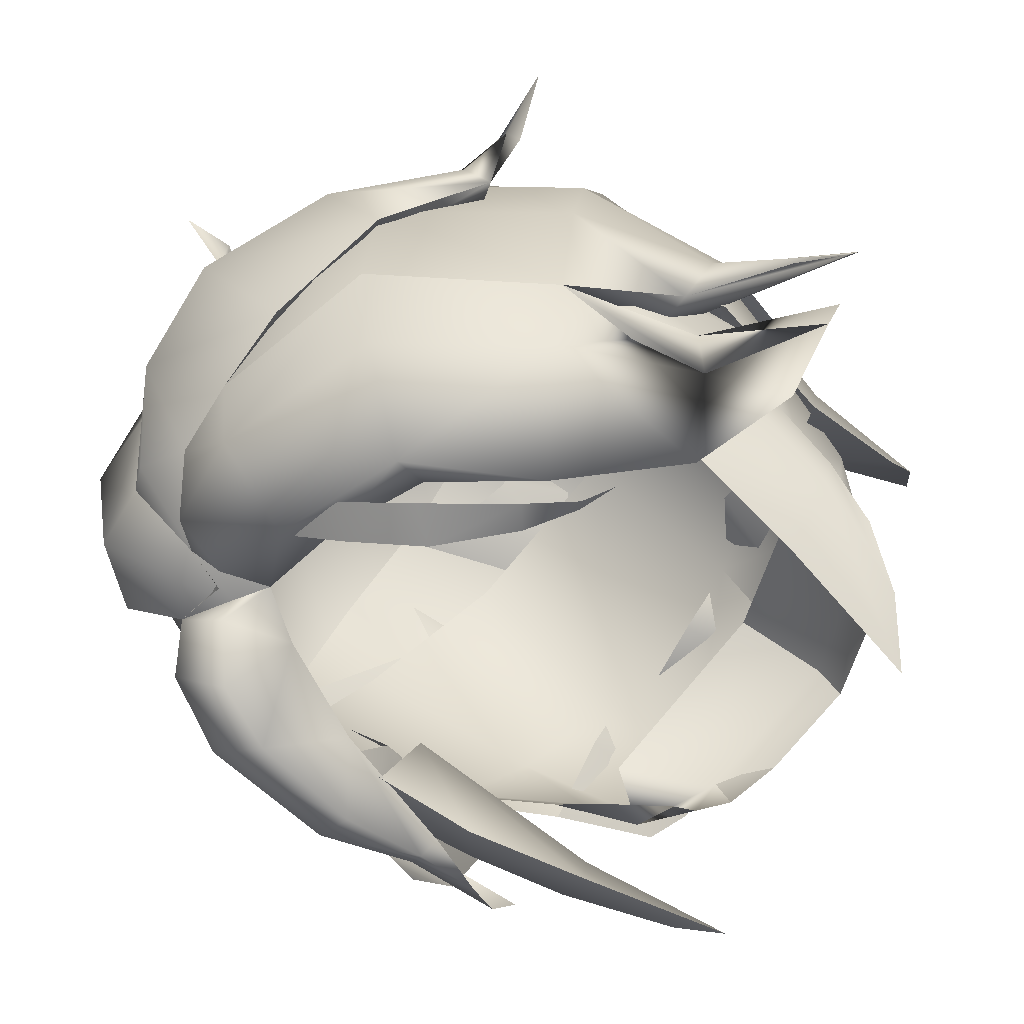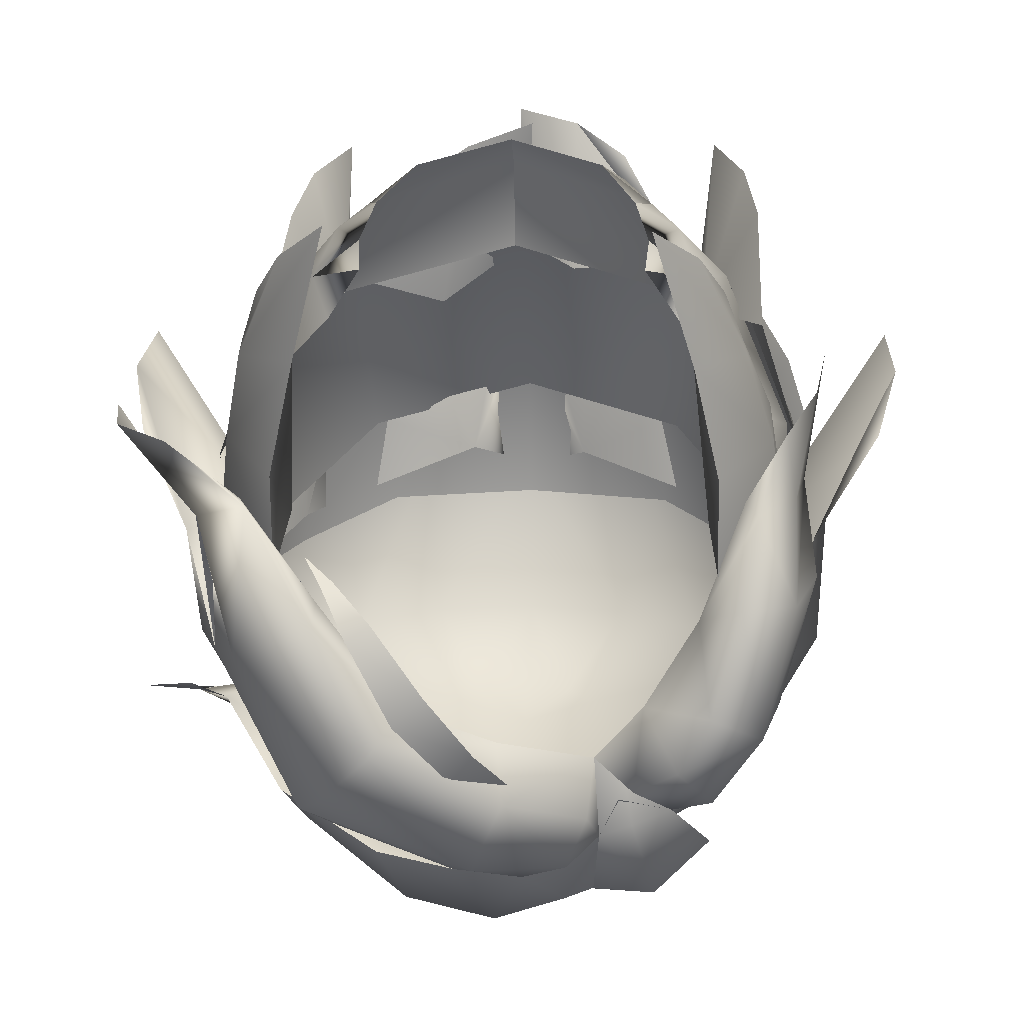
<metadata>
{"format":"obj","ext":"obj","renderer":"f3d","projection":"perspective","resolution":1024,"background":"white","views":[{"elev":-70.1,"azim":60.5,"up":"+Z"},{"elev":9.0,"azim":-176.0,"up":"+Y"}]}
</metadata>
<code>
o unnamed.002
v -0.06845 -1.664 -0.06005
v 0.04214 -1.654 -0.08277
v 0.08727 -1.565 -0.0707
v -0.03509 -1.684 -0.04842
v -0.09107 -1.602 -0.06337
v 0.09556 -1.624 -0.05266
v 0.1424 -1.541 -0.02744
v -0.06625 -1.686 -0.02826
v 0.007974 -1.705 -0.04895
v -0.1184 -1.528 -0.01793
v -0.09961 -1.654 -0.04507
v -0.1072 -1.542 -0.03392
v -0.004798 -1.674 -0.06745
v 0.06147 -1.608 -0.08502
v -0.08006 -1.642 -0.06593
v 0.06517 -1.679 -0.05366
v -0.0272 -1.705 -0.04218
v -0.08143 -1.679 -0.04203
v -0.1114 -1.604 -0.04238
v -0.1204 -1.6 -0.004885
v -0.077 -1.681 -0.01999
v 0.1465 -1.536 -0.006146
v -0.107 -1.649 -0.004391
v -0.1221 -1.516 0.002621
v -0.001475 -1.656 -0.04783
v 0.1193 -1.544 -0.05221
v -0.07577 -1.612 -0.03247
v -0.05223 -1.675 -0.04554
v -0.05978 -1.723 -0.01402
v -0.0515 -1.691 -0.03353
v -0.02172 -1.731 0.01778
v -0.05342 -1.734 0.02572
v -0.02115 -1.729 0.09412
v 0.01271 -1.719 0.1305
v -0.003589 -1.719 0.133
v -0.03919 -1.695 -0.03289
v -0.009418 -1.714 -0.02588
v -0.02584 -1.724 -0.01773
v 0.002967 -1.739 0.000525
v 0.0401 -1.737 0.01986
v 0.08203 -1.71 0.03702
v 0.08896 -1.691 0.01118
v 0.111 -1.67 0.05479
v -0.03633 -1.722 -0.01273
v 0.0172 -1.713 -0.02184
v -0.09656 -1.57 -0.05121
v -0.1111 -1.567 -0.02835
v -0.1148 -1.562 -0.006585
v -0.03715 -1.664 -0.03405
v -0.0488 -1.674 -0.03312
v 0.1299 -1.662 0.05816
v 0.1319 -1.658 0.04995
v 0.01355 -1.729 0.1599
v 0.00467 -1.729 0.1588
v 0.01372 -1.666 -0.06954
v -0.009747 -1.673 -0.05561
v 0.005056 -1.655 -0.0733
v 0.03314 -1.642 -0.08535
v 0.02183 -1.631 -0.08558
v 0.04976 -1.611 -0.08395
v 0.04095 -1.606 -0.08152
v 0.05869 -1.593 -0.07839
v 0.05477 -1.591 -0.07502
v 0.06605 -1.583 -0.0681
v 0.03817 -1.709 0.08315
v 0.1098 -1.55 0.1196
v 0.08917 -1.665 0.1266
v 0.1145 -1.609 0.1291
v 0.0423 -1.702 0.1183
v 0.04365 -1.518 0.1762
v 0.03641 -1.479 0.1723
v 0.006612 -1.476 0.1814
v 0.04933 -1.586 0.1944
v 0.04984 -1.547 0.1913
v 0.01804 -1.683 0.1571
v 0.04208 -1.652 0.1837
v 0.07259 -1.527 0.1579
v 0.06372 -1.496 0.1616
v 0.08101 -1.557 0.1637
v 0.03046 -1.685 0.1446
v 0.0761 -1.655 0.1612
v 0.09635 -1.519 0.1248
v 0.0727 -1.509 0.1495
v 0.1286 -1.574 0.0389
v 0.1532 -1.528 0.05724
v 0.1511 -1.516 0.09139
v 0.1239 -1.563 0.07493
v 0.08767 -1.691 0.02909
v 0.1222 -1.63 0.02621
v 0.03373 -1.726 0.03204
v 0.1216 -1.585 -0.004367
v 0.0768 -1.69 -0.0213
v 0.1225 -1.624 0.0777
v 0.09273 -1.677 0.0815
v -0 -1.715 -0.01714
v -0.1098 -1.55 0.1196
v -0.09989 -1.519 0.1248
v -0.07625 -1.509 0.1495
v -0.08917 -1.665 0.1266
v -0.1145 -1.609 0.1291
v -0.0761 -1.655 0.1612
v -0 -1.705 0.1138
v -0.0423 -1.702 0.1183
v -0.03046 -1.685 0.1446
v -0 -1.693 0.139
v -0.1005 -1.509 0.1123
v -0.1211 -1.555 0.08528
v -0 -1.715 0.08654
v -0.03532 -1.519 0.1813
v -0.02447 -1.482 0.1777
v 0.003974 -1.519 0.1903
v -0.04933 -1.586 0.1944
v -0.04483 -1.547 0.1928
v 0.00264 -1.54 0.2031
v -0 -1.586 0.2062
v -0.01804 -1.683 0.1571
v -0.04208 -1.652 0.1837
v -0 -1.65 0.1852
v -0 -1.677 0.158
v -0.06536 -1.524 0.1634
v -0.1122 -1.527 0.09603
v -0.1262 -1.574 0.0389
v -0.1532 -1.528 0.05724
v -0.1511 -1.516 0.09139
v -0.1216 -1.563 0.07493
v -0.08767 -1.691 0.02909
v -0.1222 -1.63 0.02621
v -0.09273 -1.677 0.0815
v -0 -1.729 0.03419
v -0.03373 -1.726 0.03204
v -0.03817 -1.709 0.08315
v -0.145 -1.55 0.02941
v -0.01516 -1.712 -0.02111
v 0.03357 -1.64 -0.06237
v 0.06316 -1.601 -0.06185
v 0.06711 -1.637 -0.03497
v 0.09033 -1.563 -0.06123
v 0.1097 -1.573 -0.04463
v 0.1147 -1.577 -0.02003
v -0.007268 -1.688 -0.03275
v -0.05528 -1.647 -0.02706
v -0.08092 -1.703 -0.007647
v -0.04639 -1.68 -0.03498
v -0.0451 -1.702 0.001176
v -0.07462 -1.712 0.03063
v -0.04285 -1.71 0.1017
v 0.003632 -1.726 0.0888
v -0.005515 -1.705 0.1112
v -0.01469 -1.707 0.1397
v 0.000194 -1.724 0.1644
v 0.02149 -1.734 0.05367
v 0.04784 -1.709 -0.01391
v 0.002363 -1.704 0.008636
v 0.06737 -1.687 0.04103
v 0.06489 -1.706 0.06926
v 0.1023 -1.657 0.05719
v 0.1009 -1.671 0.07304
v 0.115 -1.66 0.03838
v 0.1248 -1.663 0.06729
v -0.09229 -1.566 -0.04146
v 0.1537 -1.662 0.06366
v 0.008504 -1.749 0.1836
v 0.05563 -1.469 0.07139
v -0 -1.461 0.08693
v 0.0853 -1.489 0.04974
v 0.1087 -1.623 0.02377
v 0.04475 -1.452 0.05821
v 0.06685 -1.47 0.03298
v 0.1076 -1.583 -0.006926
v 0.1027 -1.546 -0.01827
v 0.08223 -1.558 -0.04455
v 0.07555 -1.635 -0.03157
v 0.0832 -1.507 0.03029
v 0.09668 -1.51 -0.01623
v 0.09426 -1.514 -0.03716
v 0.07177 -1.515 -0.05559
v 0.07023 -1.497 0.1098
v -0 -1.484 0.1283
v 0.099 -1.524 0.07709
v 0.1102 -1.548 0.04604
v 0.06599 -1.562 0.1512
v 0.102 -1.595 0.09126
v 0.09819 -1.542 0.0272
v 0.06718 -1.504 0.005274
v 0.08373 -1.52 0.01841
v -0.05563 -1.469 0.07139
v -0.0853 -1.489 0.04974
v -0.06685 -1.47 0.03298
v -0.04475 -1.452 0.05821
v -0 -1.445 0.06646
v -0.0832 -1.507 0.03029
v -0.07428 -1.488 0.01532
v -0.05536 -1.474 0.008723
v -0.1073 -1.568 0.02138
v -0.1076 -1.583 -0.006926
v -0.1027 -1.546 -0.01827
v -0.1087 -1.623 0.02377
v -0.08253 -1.595 -0.03725
v -0.07555 -1.635 -0.03157
v -0.0921 -1.513 -0.03512
v -0.0911 -1.509 -0.01408
v -0.07279 -1.515 -0.05672
v -0.0744 -1.477 -0.056
v -0.08377 -1.49 -0.03016
v -0.05778 -1.466 -0.07753
v -0.07023 -1.497 0.1098
v -0.09942 -1.523 0.07787
v -0.1102 -1.548 0.04604
v -0.06599 -1.562 0.1512
v -0.102 -1.595 0.09126
v -0 -1.546 0.1727
v -0.09819 -1.542 0.0272
v -0.06718 -1.504 0.005274
v -0.08373 -1.52 0.01841
v 0.09446 -1.502 0.08309
v 0.0739 -1.496 0.1122
v 0.1131 -1.549 0.08553
v 0.08875 -1.545 0.128
v 0.09618 -1.612 0.1357
v 0.09881 -1.511 0.04355
v 0.1052 -1.625 0.04384
v 0.1164 -1.561 0.04014
v 0.03878 -1.48 0.1278
v 0.02158 -1.44 0.1033
v -0.004733 -1.43 0.1117
v -0.000439 -1.481 0.139
v 0.06074 -1.599 0.1772
v 0.05273 -1.535 0.1664
v -0.09263 -1.501 0.0848
v -0.0746 -1.494 0.1151
v -0.1225 -1.624 0.0777
v -0.1131 -1.549 0.08553
v -0.09618 -1.612 0.1357
v -0.08875 -1.545 0.128
v -0.0997 -1.509 0.04638
v -0.1164 -1.561 0.04014
v -0.03963 -1.477 0.1331
v 0.00103 -1.424 0.1226
v -0.06074 -1.599 0.1772
v -0.05273 -1.535 0.1664
v -0 -1.523 0.172
v -0 -1.596 0.1859
v -0.06788 -1.487 0.1107
v -0.1052 -1.625 0.04384
v 0.09321 -1.598 0.1181
v 0.0829 -1.541 0.1466
v 0.08319 -1.598 0.1672
v 0.08637 -1.497 0.1371
v 0.09693 -1.509 0.1123
v 0.1211 -1.555 0.08528
v 0.02358 -1.573 0.1578
v 0.06882 -1.486 0.1593
v 0.1087 -1.527 0.09603
v 0.09611 -1.579 0.03508
v 0.145 -1.55 0.02941
v 0.1077 -1.627 -0.02216
v -0.0829 -1.541 0.1466
v -0.09044 -1.518 0.1207
v -0.08589 -1.576 0.1168
v -0.08319 -1.598 0.1672
v -0.08992 -1.497 0.1371
v 0.005556 -1.483 0.1863
v -0.02453 -1.576 0.17
v -0.05377 -1.495 0.1672
v -0.07662 -1.554 0.1653
v -0.07237 -1.486 0.1593
v -0.09775 -1.587 0.0279
v -0.1192 -1.585 -0.004367
v -0.1072 -1.63 -0.02191
v 0.07046 -1.498 0.04975
v 0.0558 -1.461 0.04559
v -0 -1.479 0.07612
v 0.07428 -1.488 0.01532
v 0.04995 -1.46 0.02021
v 0.03637 -1.446 0.04142
v -0 -1.436 0.05306
v 0.05536 -1.474 0.008723
v 0.102 -1.535 0.004547
v 0.1073 -1.568 0.02138
v 0.08233 -1.579 0.006313
v 0.08253 -1.595 -0.03725
v 0.07546 -1.512 -0.02931
v 0.07618 -1.476 -0.05533
v 0.08836 -1.491 -0.03112
v 0.05729 -1.465 -0.07416
v 0.05415 -1.485 -0.000369
v -0.07046 -1.498 0.04975
v -0.0558 -1.461 0.04559
v -0.03637 -1.446 0.04142
v -0.04995 -1.46 0.02021
v -0.102 -1.535 0.004547
v -0.07926 -1.581 0.001683
v -0.08223 -1.558 -0.04455
v -0.07857 -1.51 -0.02954
v -0.05415 -1.485 -0.000369
v 0.07022 -1.499 0.07608
v 0.07199 -1.44 0.1181
v 0.08436 -1.451 0.0901
v 0.08982 -1.467 0.06417
v 0.03275 -1.505 0.1109
v 0.0465 -1.457 0.09819
v -0.07602 -1.505 0.0763
v -0.08055 -1.439 0.1213
v -0.09275 -1.45 0.09325
v -0.09775 -1.465 0.06699
v -0.02259 -1.49 0.1047
v -0.02319 -1.43 0.1179
v -0.04317 -1.444 0.1173
v 0.07108 -1.495 0.1065
v -0.1216 -1.563 0.07493
v -0.1511 -1.516 0.09139
v -0.1532 -1.528 0.05724
v -0.145 -1.55 0.02941
v -0.1204 -1.6 -0.004885
v -0.1225 -1.624 0.0777
v -0.1225 -1.624 0.0777
v -0.1225 -1.624 0.0777
v -0.1225 -1.624 0.0777
v -0.1122 -1.527 0.09603
v -0.1211 -1.555 0.08528
v -0.1072 -1.542 -0.03392
v -0.107 -1.649 -0.004391
v -0.1072 -1.63 -0.02191
v -0.1192 -1.585 -0.004367
v -0.1073 -1.568 0.02138
v -0.1005 -1.509 0.1123
v -0.0997 -1.509 0.04638
v -0.077 -1.681 -0.01999
v -0.09775 -1.465 0.06699
v -0.09275 -1.45 0.09325
v -0.08253 -1.595 -0.03725
v -0.0746 -1.494 0.1151
v -0.0829 -1.541 0.1466
v -0.08319 -1.598 0.1672
v -0.08319 -1.598 0.1672
v -0.08055 -1.439 0.1213
v -0.0911 -1.509 -0.01408
v -0.08377 -1.49 -0.03016
v -0.0744 -1.477 -0.056
v -0.05778 -1.466 -0.07753
v -0.07279 -1.515 -0.05672
v -0.03817 -1.709 0.08315
v -0.09273 -1.677 0.0815
v -0.08092 -1.703 -0.007647
v -0.07462 -1.712 0.03063
v -0.06788 -1.487 0.1107
v -0.07662 -1.554 0.1653
v -0.04995 -1.46 0.02021
v -0.03637 -1.446 0.04142
v -0.03715 -1.664 -0.03405
v -0.03715 -1.664 -0.03405
v -0.03919 -1.695 -0.03289
v -0.03919 -1.695 -0.03289
v -0.03919 -1.695 -0.03289
v -0.04285 -1.71 0.1017
v -0 -1.436 0.05306
v -0 -1.436 0.05306
v -0 -1.436 0.05306
v -0.04317 -1.444 0.1173
v -0.02319 -1.43 0.1179
v -0.01469 -1.707 0.1397
v -0 -1.461 0.08693
v -0 -1.445 0.06646
v -0 -1.445 0.06646
v -0 -1.445 0.06646
v -0.000439 -1.481 0.139
v -0.000439 -1.481 0.139
v 0.00103 -1.424 0.1226
v 0.01271 -1.719 0.1305
v -0.004733 -1.43 0.1117
v 0.03641 -1.479 0.1723
v 0.006612 -1.476 0.1814
v 0.02158 -1.44 0.1033
v -0 -1.715 0.08654
v 0.03817 -1.709 0.08315
v 0.03637 -1.446 0.04142
v -0 -1.479 0.07612
v 0.04995 -1.46 0.02021
v 0.06372 -1.496 0.1616
v 0.07108 -1.495 0.1065
v 0.0465 -1.457 0.09819
v 0.02149 -1.734 0.05367
v 0.06489 -1.706 0.06926
v 0.06316 -1.601 -0.06185
v 0.03357 -1.64 -0.06237
v 0.07259 -1.527 0.1579
v 0.08319 -1.598 0.1672
v 0.08319 -1.598 0.1672
v 0.08101 -1.557 0.1637
v 0.07618 -1.476 -0.05533
v 0.05729 -1.465 -0.07416
v 0.09033 -1.563 -0.06123
v 0.07199 -1.44 0.1181
v 0.08436 -1.451 0.0901
v 0.08836 -1.491 -0.03112
v 0.08982 -1.467 0.06417
v 0.08253 -1.595 -0.03725
v 0.08223 -1.558 -0.04455
v 0.07177 -1.515 -0.05559
v 0.0739 -1.496 0.1122
v 0.0829 -1.541 0.1466
v 0.09693 -1.509 0.1123
v 0.1073 -1.568 0.02138
v 0.102 -1.535 0.004547
v 0.1087 -1.527 0.09603
v 0.09881 -1.511 0.04355
v 0.1211 -1.555 0.08528
v 0.1077 -1.627 -0.02216
v 0.1077 -1.627 -0.02216
v 0.1077 -1.627 -0.02216
v 0.1511 -1.516 0.09139
v 0.1239 -1.563 0.07493
v -0.102 -1.535 0.004547
v -0.09229 -1.566 -0.04146
v -0.07577 -1.612 -0.03247
v -0.08223 -1.558 -0.04455
v -0.06625 -1.686 -0.02826
v -0.06625 -1.686 -0.02826
v -0.06625 -1.686 -0.02826
v -0.06625 -1.686 -0.02826
v -0.05528 -1.647 -0.02706
v -0.06536 -1.524 0.1634
v -0.0488 -1.674 -0.03312
v -0.05377 -1.495 0.1672
v -0.03633 -1.722 -0.01273
v -0.03633 -1.722 -0.01273
v -0.02172 -1.731 0.01778
v -0.02172 -1.731 0.01778
v -0.02172 -1.731 0.01778
v -0.02447 -1.482 0.1777
v -0.009418 -1.714 -0.02588
v 0.003632 -1.726 0.0888
v 0.005556 -1.483 0.1863
v -0.001475 -1.656 -0.04783
v 0.0172 -1.713 -0.02184
v 0.0172 -1.713 -0.02184
v 0.0172 -1.713 -0.02184
v 0.0172 -1.713 -0.02184
v 0.04784 -1.709 -0.01391
v 0.0768 -1.69 -0.0213
v 0.0768 -1.69 -0.0213
v 0.08896 -1.691 0.01118
v 0.09273 -1.677 0.0815
v 0.09668 -1.51 -0.01623
v 0.1225 -1.624 0.0777
v 0.1225 -1.624 0.0777
v 0.1225 -1.624 0.0777
v 0.1225 -1.624 0.0777
f 310 311 312
f 312 313 268
f 267 123 124
f 312 122 310
f 268 122 312
f 123 267 132
f 122 127 316
f 267 124 125
f 316 310 122
f 122 268 127
f 267 324 132
f 48 24 10
f 96 320 317
f 232 236 315
f 127 268 269
f 317 100 96
f 314 48 19
f 48 10 47
f 315 236 244
f 319 320 96
f 125 318 267
f 12 10 48
f 48 47 19
f 47 10 321
f 316 127 126
f 315 233 232
f 314 19 11
f 259 231 107
f 314 11 322
f 208 325 197
f 100 317 99
f 267 323 324
f 325 195 197
f 236 232 229
f 96 97 319
f 197 210 208
f 259 107 121
f 19 47 46
f 127 269 126
f 195 325 291
f 208 212 325
f 47 321 46
f 414 12 48
f 97 326 319
f 291 196 195
f 208 210 207
f 20 27 48
f 229 327 236
f 96 100 334
f 317 128 99
f 20 23 27
f 258 121 106
f 126 343 316
f 11 19 5
f 5 19 46
f 232 233 234
f 200 196 291
f 46 321 160
f 229 232 234
f 191 208 207
f 331 195 196
f 97 96 257
f 195 199 197
f 191 212 208
f 261 326 97
f 330 305 327
f 258 259 121
f 413 194 292
f 291 337 200
f 327 229 330
f 328 322 11
f 27 414 48
f 261 258 106
f 99 101 100
f 334 257 96
f 101 334 100
f 302 235 329
f 413 292 201
f 5 15 11
f 207 187 191
f 196 200 341
f 196 293 331
f 207 210 209
f 304 302 329
f 261 97 98
f 229 303 330
f 195 331 199
f 191 214 212
f 46 160 415
f 415 5 46
f 126 269 418
f 27 23 21
f 257 98 97
f 11 18 328
f 341 293 196
f 339 200 337
f 98 258 261
f 234 332 229
f 187 207 206
f 201 294 338
f 259 258 98
f 333 335 259
f 1 18 11
f 302 304 336
f 337 204 339
f 292 294 201
f 11 15 1
f 229 332 303
f 15 5 415
f 259 98 333
f 292 198 416
f 192 191 187
f 214 191 192
f 261 266 98
f 240 234 233
f 294 203 338
f 207 209 206
f 292 416 202
f 302 336 230
f 292 202 294
f 187 188 192
f 192 213 214
f 328 18 419
f 200 339 340
f 340 341 200
f 99 128 131
f 342 343 126
f 206 186 187
f 15 415 421
f 294 205 203
f 233 239 240
f 294 202 205
f 32 345 142
f 112 334 101
f 21 141 27
f 188 187 186
f 29 142 417
f 113 265 334
f 421 1 15
f 1 28 18
f 344 145 144
f 287 192 288
f 28 419 18
f 21 420 141
f 193 192 188
f 237 346 234
f 104 101 99
f 295 213 192
f 142 29 32
f 8 344 144
f 126 418 130
f 288 192 193
f 263 260 347
f 193 192 295
f 234 240 237
f 417 30 29
f 334 112 113
f 109 422 265
f 1 421 28
f 188 290 193
f 131 103 99
f 101 117 112
f 419 28 423
f 186 189 188
f 417 50 30
f 263 347 120
f 99 103 104
f 290 188 189
f 288 193 348
f 126 130 342
f 144 143 8
f 265 113 109
f 109 264 422
f 29 30 352
f 345 32 33
f 117 101 104
f 28 421 351
f 263 120 424
f 288 348 349
f 50 352 30
f 33 355 345
f 423 28 351
f 206 209 211
f 352 44 29
f 427 32 29
f 360 308 346
f 306 243 359
f 189 289 290
f 346 237 360
f 353 143 144
f 272 287 288
f 186 206 178
f 145 148 144
f 352 50 350
f 145 146 148
f 144 426 353
f 29 44 427
f 130 418 133
f 430 264 109
f 241 240 239
f 4 354 49
f 144 428 426
f 110 263 424
f 4 17 354
f 425 36 38
f 189 186 362
f 237 240 241
f 356 288 349
f 114 113 112
f 112 117 115
f 104 116 117
f 307 306 359
f 276 289 189
f 103 131 374
f 109 113 114
f 13 4 49
f 431 354 17
f 36 37 38
f 104 103 102
f 144 148 428
f 108 342 130
f 32 427 147
f 147 33 32
f 211 178 206
f 355 33 35
f 4 13 17
f 146 361 148
f 237 368 360
f 35 149 355
f 239 242 241
f 116 118 117
f 425 38 39
f 430 109 111
f 365 288 356
f 288 365 272
f 178 362 186
f 39 429 425
f 130 133 95
f 104 105 116
f 112 115 114
f 363 276 189
f 362 363 189
f 306 307 238
f 263 110 433
f 13 49 434
f 103 374 102
f 117 118 115
f 241 366 237
f 237 366 368
f 129 108 130
f 130 95 129
f 39 38 37
f 102 105 104
f 114 111 109
f 431 17 9
f 13 9 17
f 148 432 428
f 306 238 226
f 263 114 115
f 148 361 150
f 150 149 35
f 116 119 118
f 116 105 119
f 111 114 263
f 263 433 111
f 111 262 430
f 369 35 33
f 33 147 369
f 150 54 148
f 35 54 150
f 31 382 153
f 429 39 151
f 56 57 55
f 37 435 39
f 148 34 432
f 148 54 53
f 54 150 162
f 53 54 35
f 431 9 436
f 75 118 119
f 75 119 105
f 53 34 148
f 35 369 53
f 385 25 140
f 115 114 251
f 53 162 54
f 300 367 225
f 251 114 111
f 80 105 102
f 223 370 366
f 129 90 108
f 90 129 95
f 251 111 72
f 2 13 434
f 223 366 241
f 115 118 76
f 69 102 374
f 364 167 358
f 167 364 164
f 2 9 13
f 371 372 111
f 80 75 105
f 300 225 224
f 70 111 114
f 90 95 437
f 55 57 58
f 114 115 73
f 163 164 178
f 223 373 370
f 190 357 271
f 377 190 271
f 57 59 58
f 75 76 118
f 241 242 227
f 39 40 151
f 251 72 71
f 153 439 438
f 39 435 152
f 177 178 211
f 90 65 108
f 102 69 80
f 434 134 2
f 69 374 375
f 167 275 358
f 111 70 371
f 92 140 45
f 76 75 80
f 152 40 39
f 154 153 382
f 73 115 76
f 223 241 228
f 271 357 376
f 385 140 136
f 114 74 70
f 164 163 167
f 224 381 300
f 73 74 114
f 441 436 9
f 58 59 60
f 373 223 301
f 59 61 60
f 227 228 241
f 2 16 9
f 71 379 251
f 178 177 163
f 271 270 377
f 90 437 440
f 274 275 167
f 211 181 177
f 92 136 140
f 14 2 134
f 153 42 439
f 271 376 378
f 151 40 41
f 371 70 78
f 80 81 76
f 60 61 62
f 9 16 441
f 300 381 380
f 382 383 154
f 61 63 62
f 223 309 301
f 134 384 14
f 153 154 42
f 65 90 88
f 251 379 77
f 271 378 277
f 167 168 274
f 80 69 67
f 223 228 309
f 385 136 135
f 168 167 163
f 73 76 81
f 41 155 151
f 67 69 375
f 277 274 168
f 70 74 389
f 40 152 442
f 77 79 251
f 63 64 62
f 70 386 78
f 74 73 247
f 277 286 273
f 271 277 273
f 251 79 387
f 273 184 286
f 67 81 80
f 168 273 277
f 389 386 70
f 88 90 440
f 2 14 6
f 270 271 273
f 6 16 2
f 282 391 176
f 163 165 168
f 81 247 73
f 282 390 391
f 228 227 219
f 40 442 41
f 165 163 177
f 3 14 384
f 228 218 309
f 247 389 74
f 296 216 393
f 88 443 65
f 375 94 67
f 392 135 136
f 175 399 285
f 185 184 273
f 273 168 165
f 296 393 394
f 285 283 175
f 248 252 83
f 280 282 176
f 156 154 383
f 179 177 181
f 280 176 171
f 441 16 6
f 219 218 228
f 395 390 282
f 215 297 400
f 384 137 3
f 273 173 185
f 165 173 273
f 6 14 3
f 394 396 296
f 280 171 397
f 245 401 83
f 215 298 297
f 92 410 136
f 82 83 246
f 248 245 83
f 174 282 280
f 177 179 165
f 83 82 248
f 170 398 399
f 215 400 218
f 155 41 43
f 396 220 296
f 245 388 401
f 174 395 282
f 283 284 444
f 173 183 185
f 169 172 281
f 179 181 182
f 392 136 138
f 444 175 283
f 281 398 170
f 173 165 179
f 383 157 156
f 399 175 170
f 158 42 154
f 88 440 409
f 406 299 298
f 68 247 81
f 66 246 247
f 248 402 245
f 43 157 155
f 298 215 406
f 248 82 249
f 67 68 81
f 6 256 441
f 404 174 280
f 138 136 410
f 154 156 158
f 41 442 158
f 246 66 82
f 173 180 183
f 404 280 403
f 169 166 172
f 179 180 173
f 3 138 6
f 170 169 281
f 175 444 278
f 218 217 215
f 68 67 94
f 3 137 26
f 217 218 219
f 245 402 405
f 278 170 175
f 82 253 249
f 446 443 88
f 247 68 66
f 158 43 41
f 222 406 215
f 180 179 182
f 169 170 278
f 253 82 66
f 180 279 183
f 3 26 138
f 278 279 169
f 89 88 409
f 139 256 6
f 392 138 26
f 6 138 139
f 180 182 166
f 405 407 245
f 279 166 169
f 215 217 222
f 254 91 408
f 166 279 180
f 94 445 68
f 447 217 219
f 139 138 410
f 88 89 446
f 51 156 157
f 245 407 448
f 66 250 253
f 157 43 51
f 254 93 87
f 447 221 222
f 66 68 445
f 158 156 51
f 89 409 91
f 217 447 222
f 445 250 66
f 51 159 157
f 51 43 158
f 139 7 138
f 91 254 85
f 254 87 411
f 26 7 138
f 84 89 91
f 446 89 84
f 84 412 446
f 51 52 158
f 254 411 85
f 85 84 91
f 139 7 22
f 412 84 85
f 51 159 161
f 52 51 161
f 85 255 91
f 85 86 412

</code>
